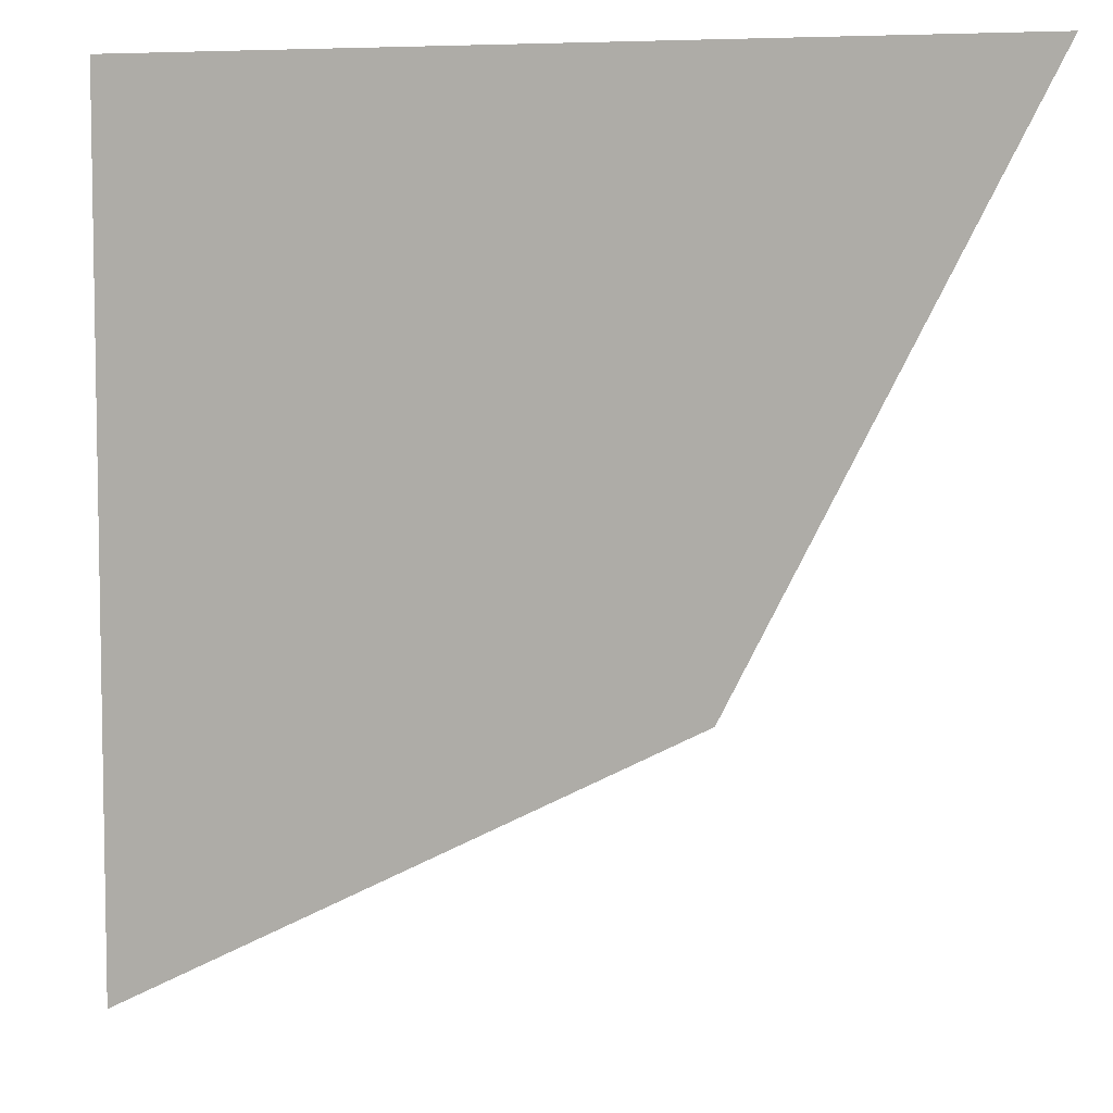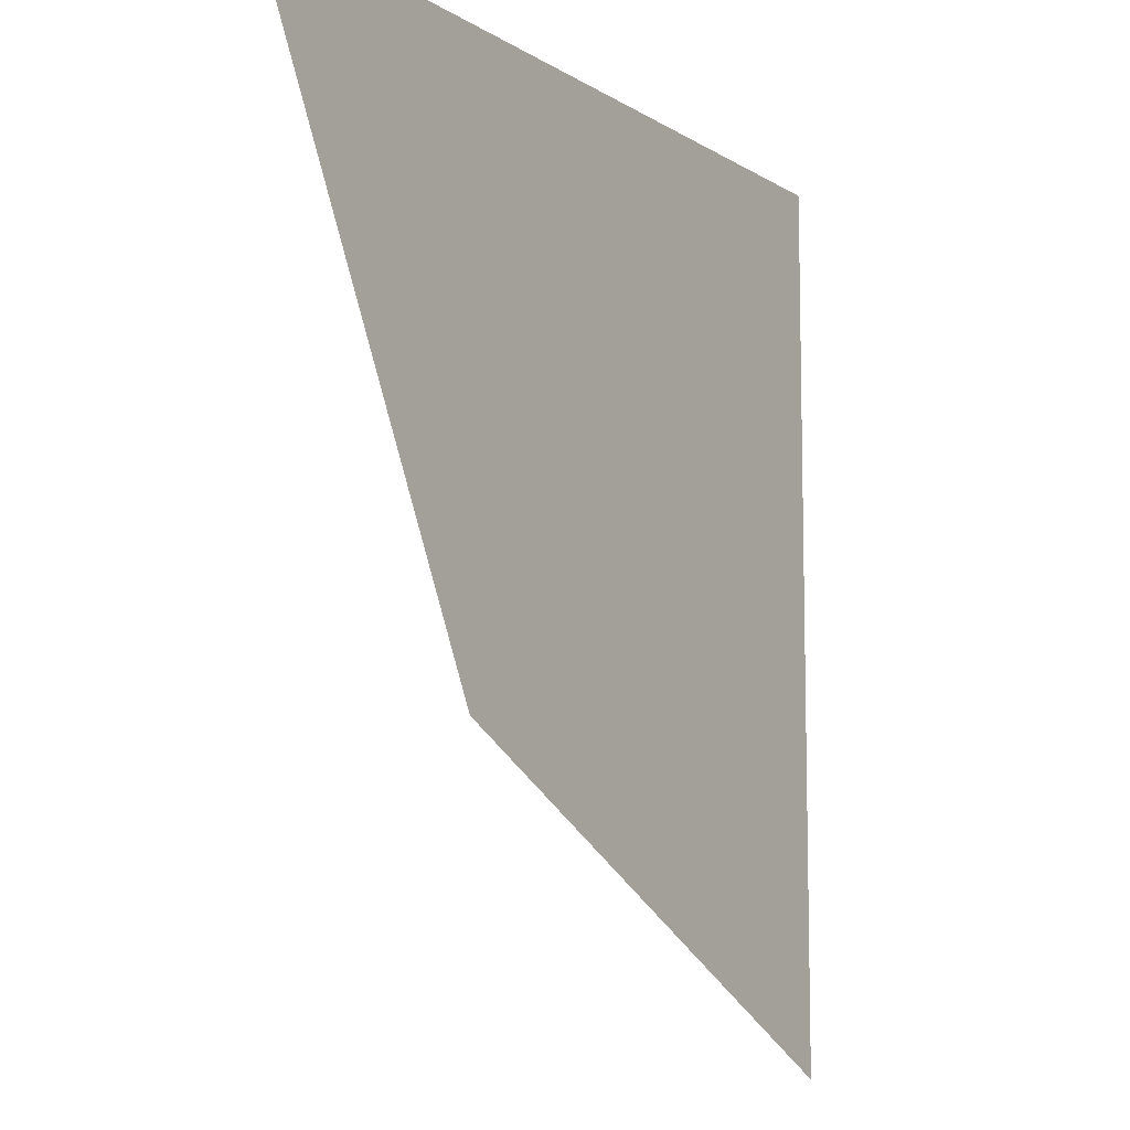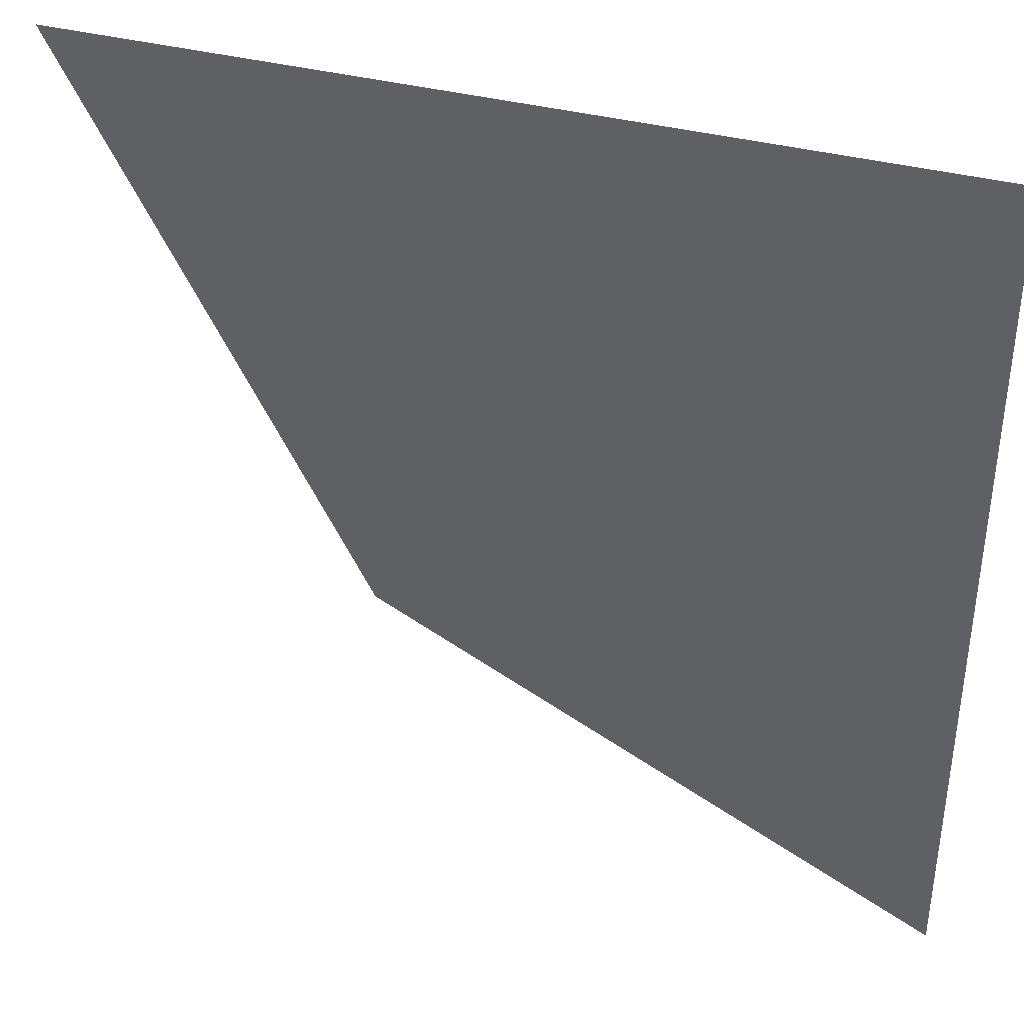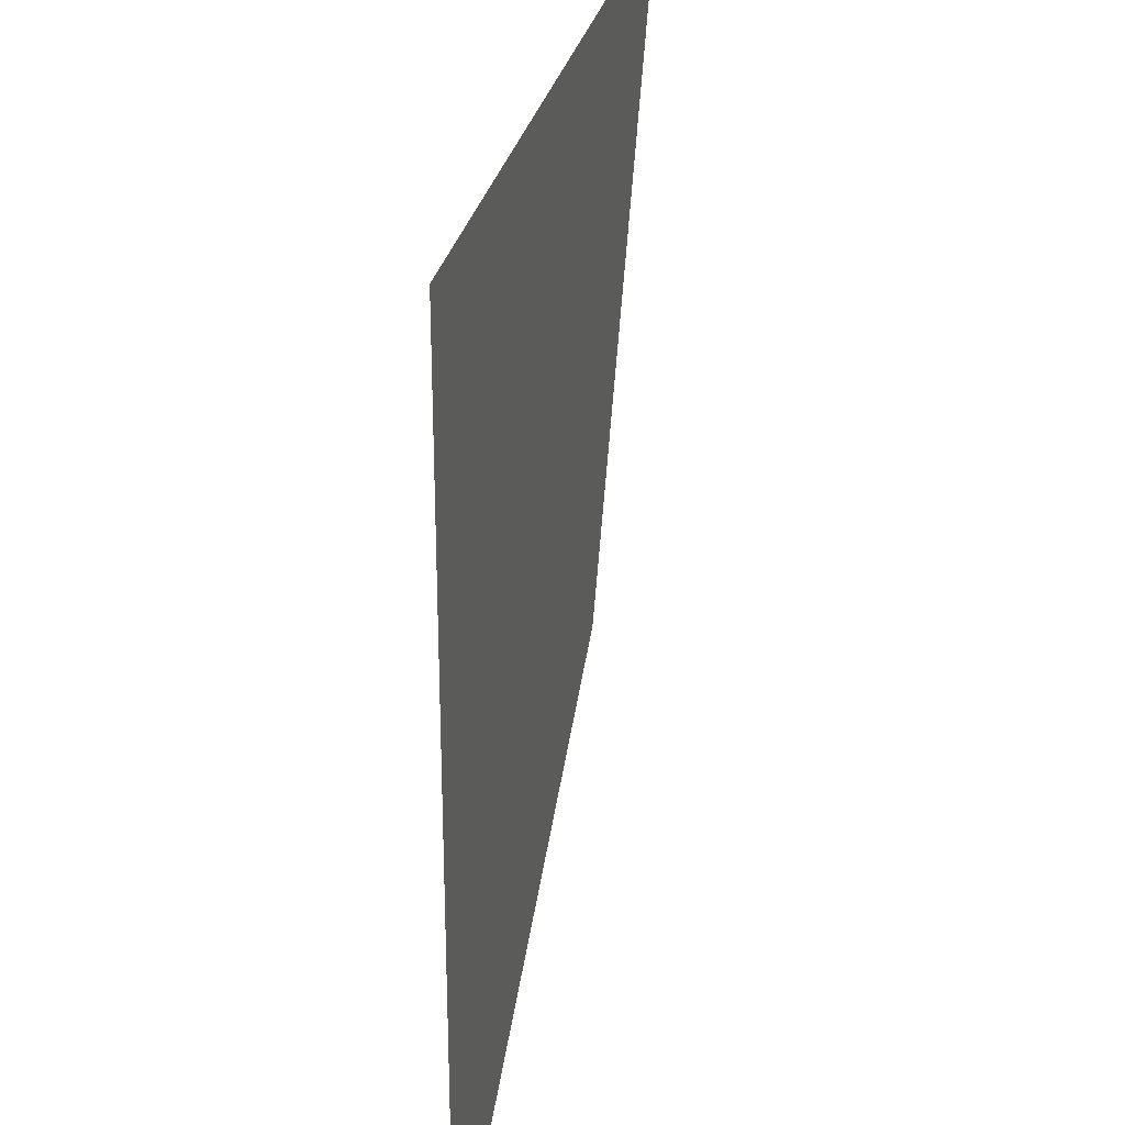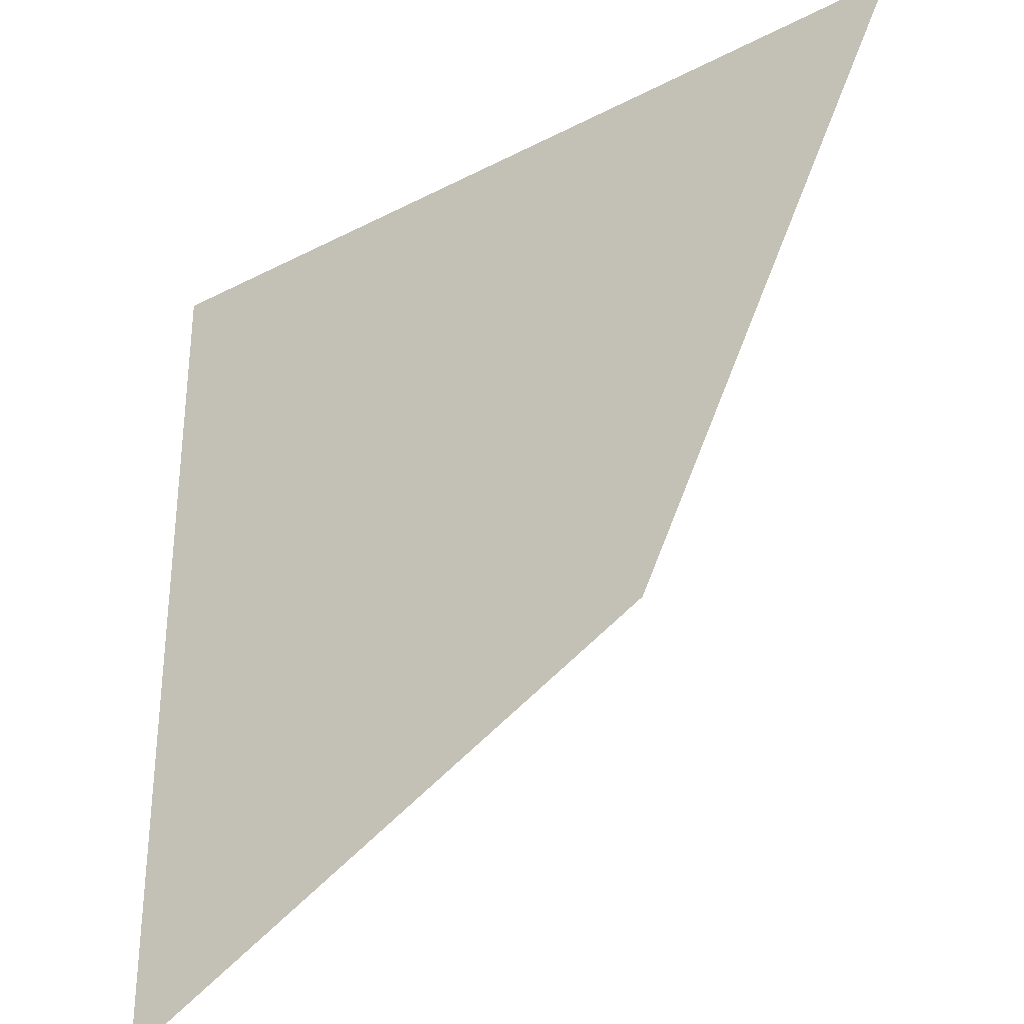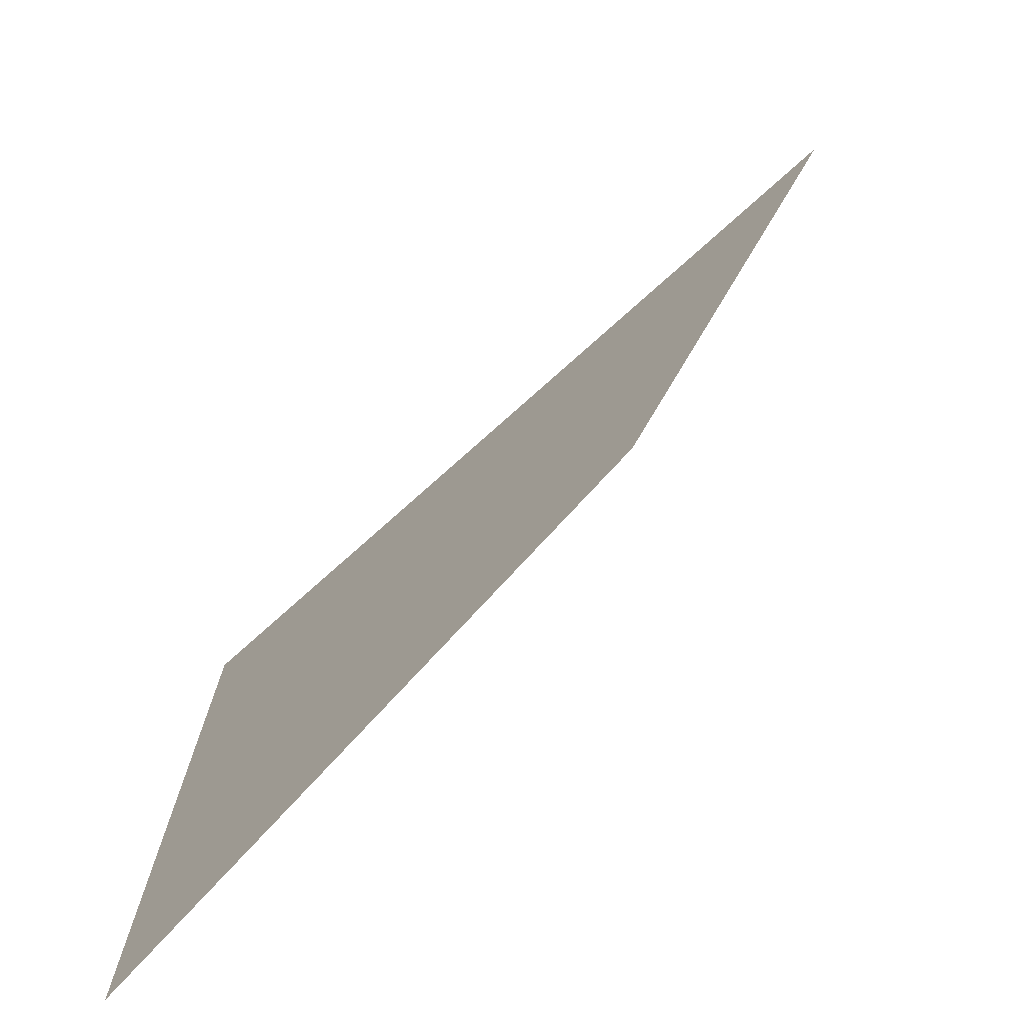
<metadata>
{"format":"obj","ext":"obj","renderer":"f3d","projection":"perspective","resolution":1024,"background":"white","views":[{"elev":6.3,"azim":-162.5,"up":"+Z"},{"elev":-9.4,"azim":-57.5,"up":"+Z"},{"elev":38.7,"azim":18.0,"up":"+Z"},{"elev":28.5,"azim":101.3,"up":"+Z"},{"elev":-32.7,"azim":-144.3,"up":"+Z"},{"elev":-75.6,"azim":-138.2,"up":"+Z"}]}
</metadata>
<code>
v  1.005  0  1.005
v  0.6682  0  1.664
v  1.664  0  1.664
v  1.664  0  0.6682
f 1 3 2
f 1 4 3
f 1 2 4
f 2 3 4

</code>
